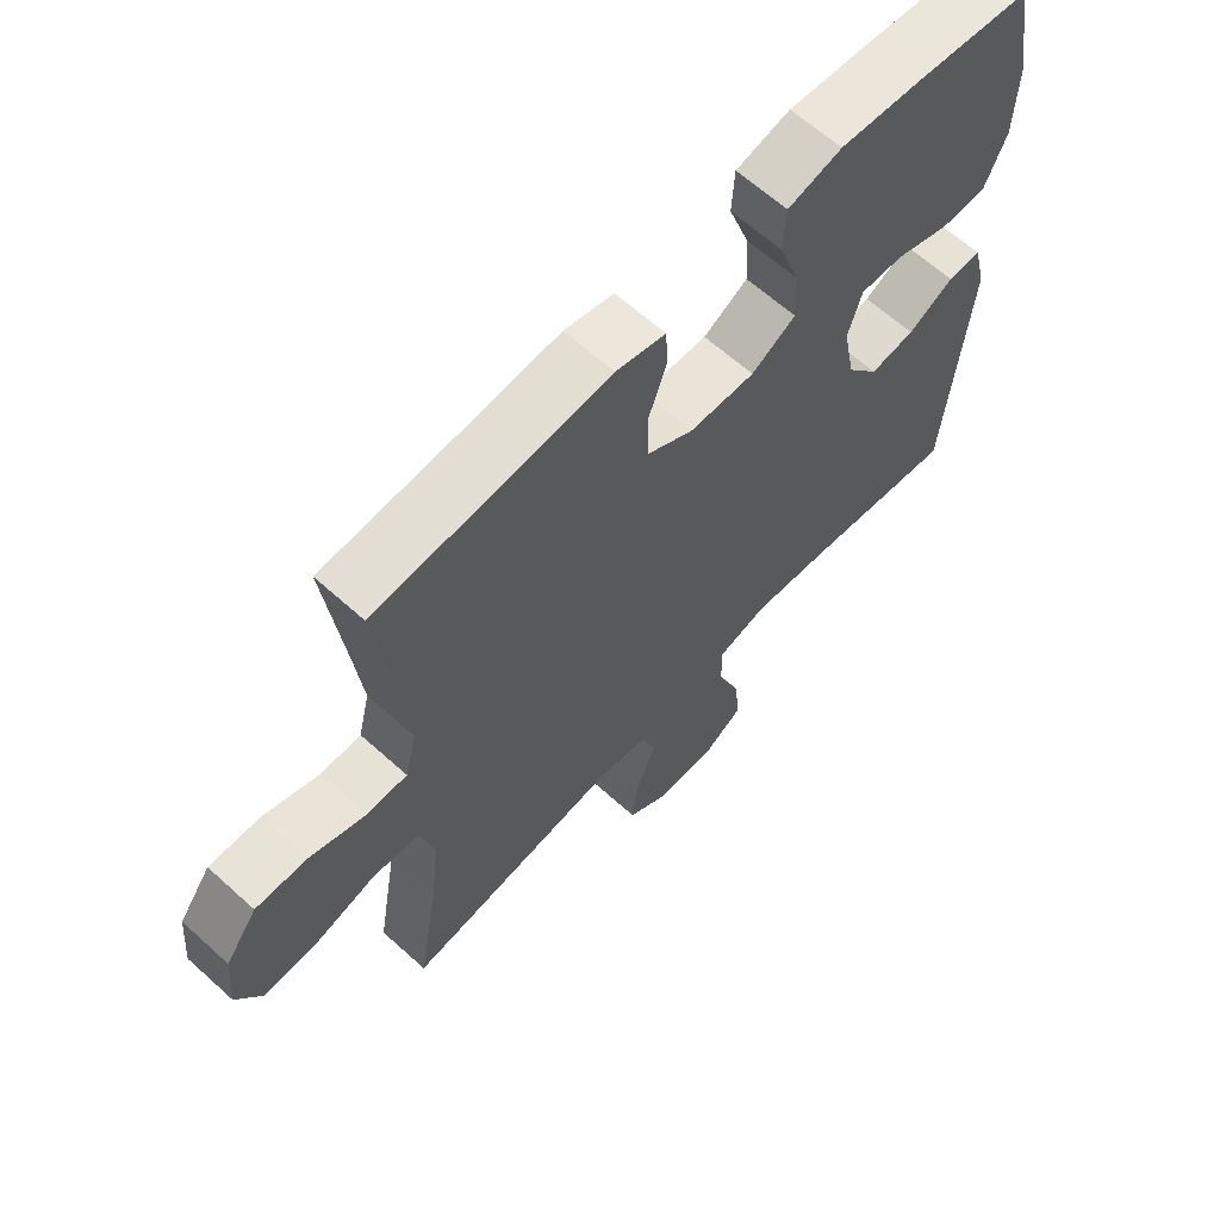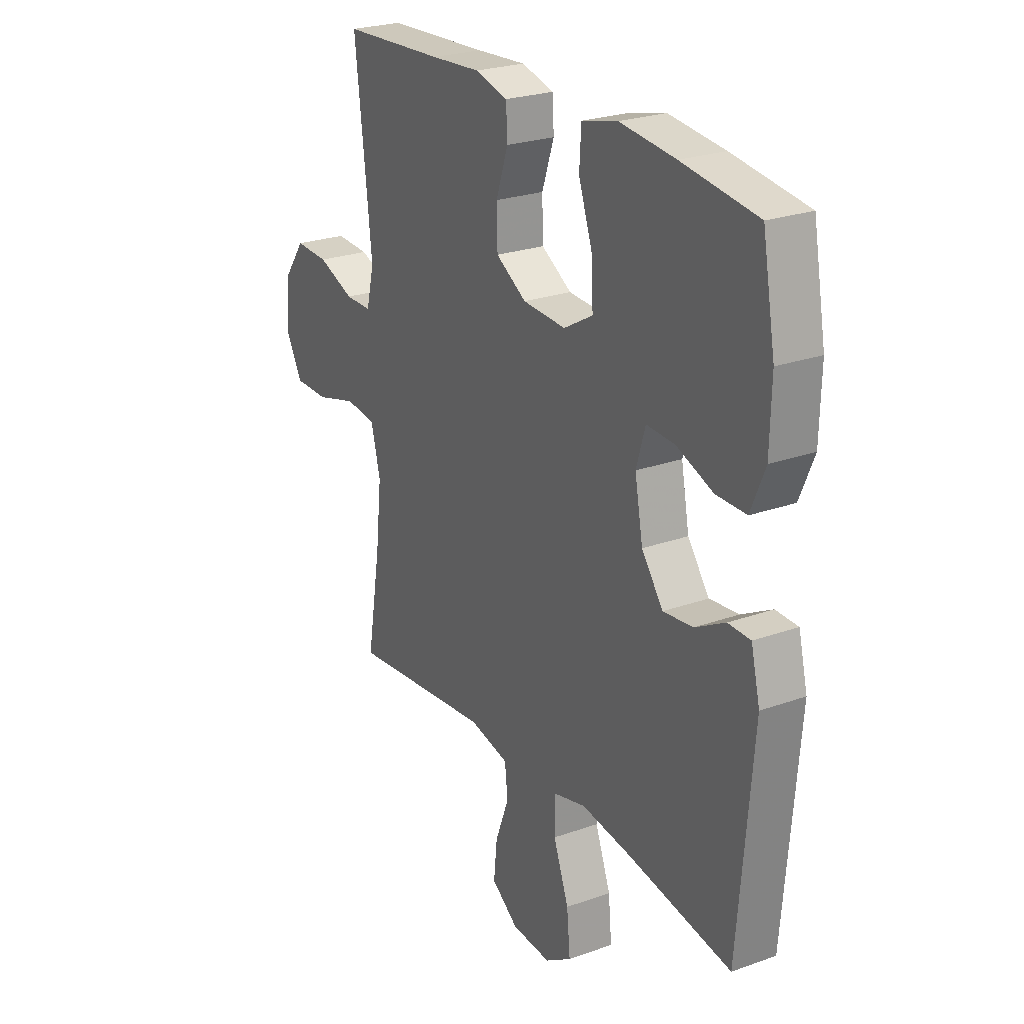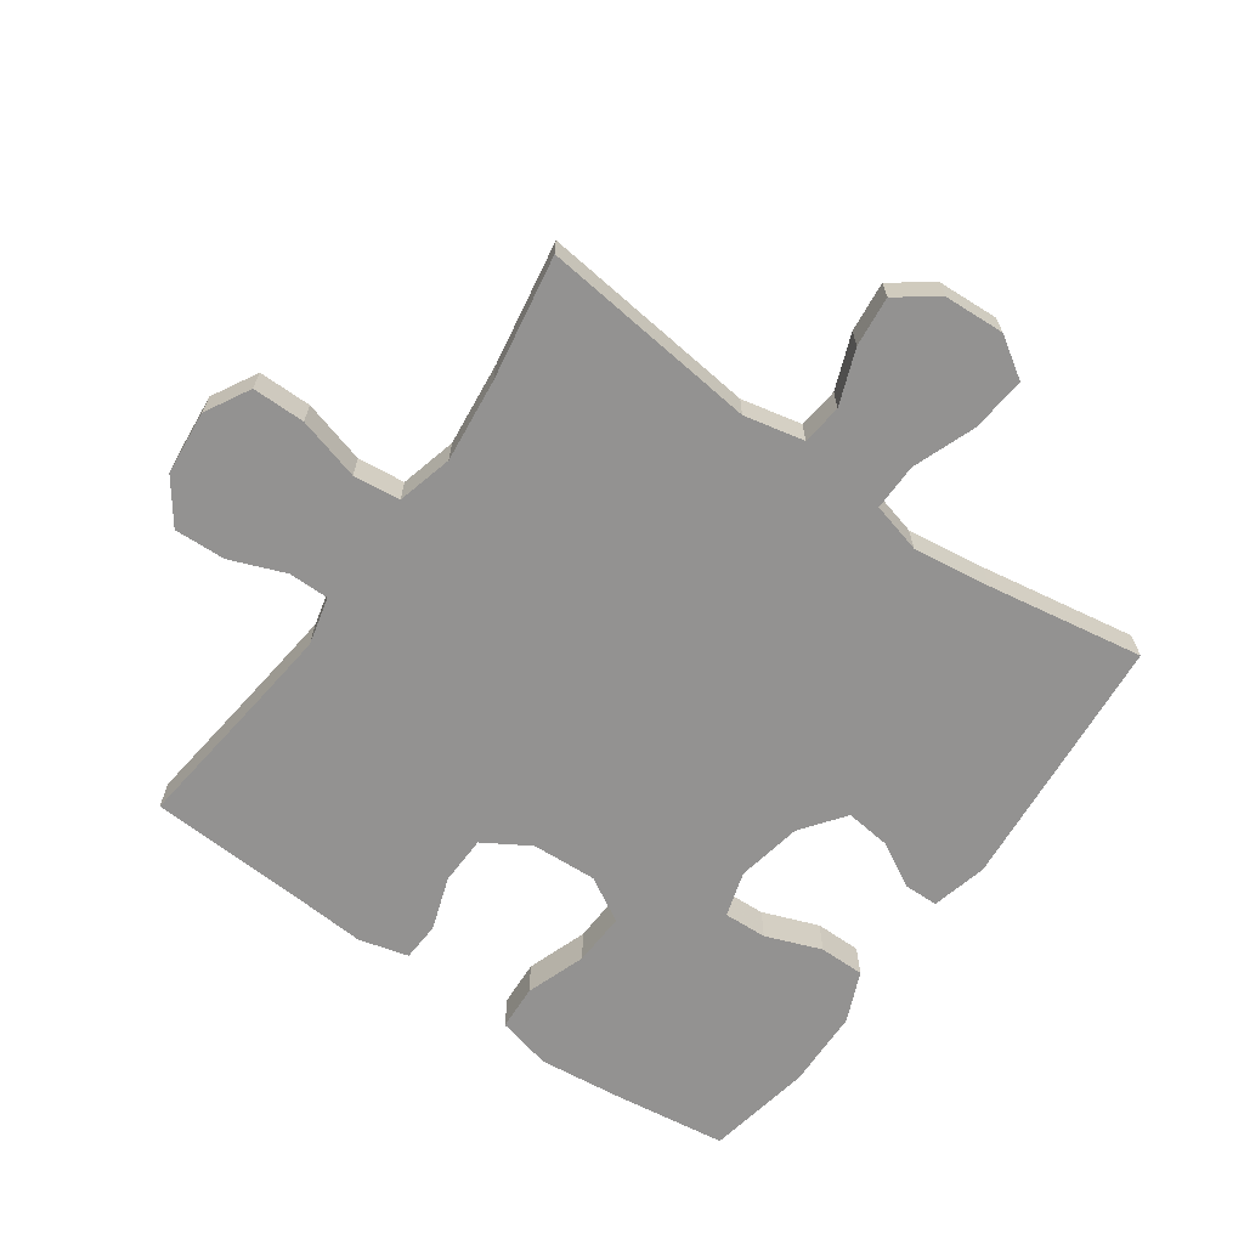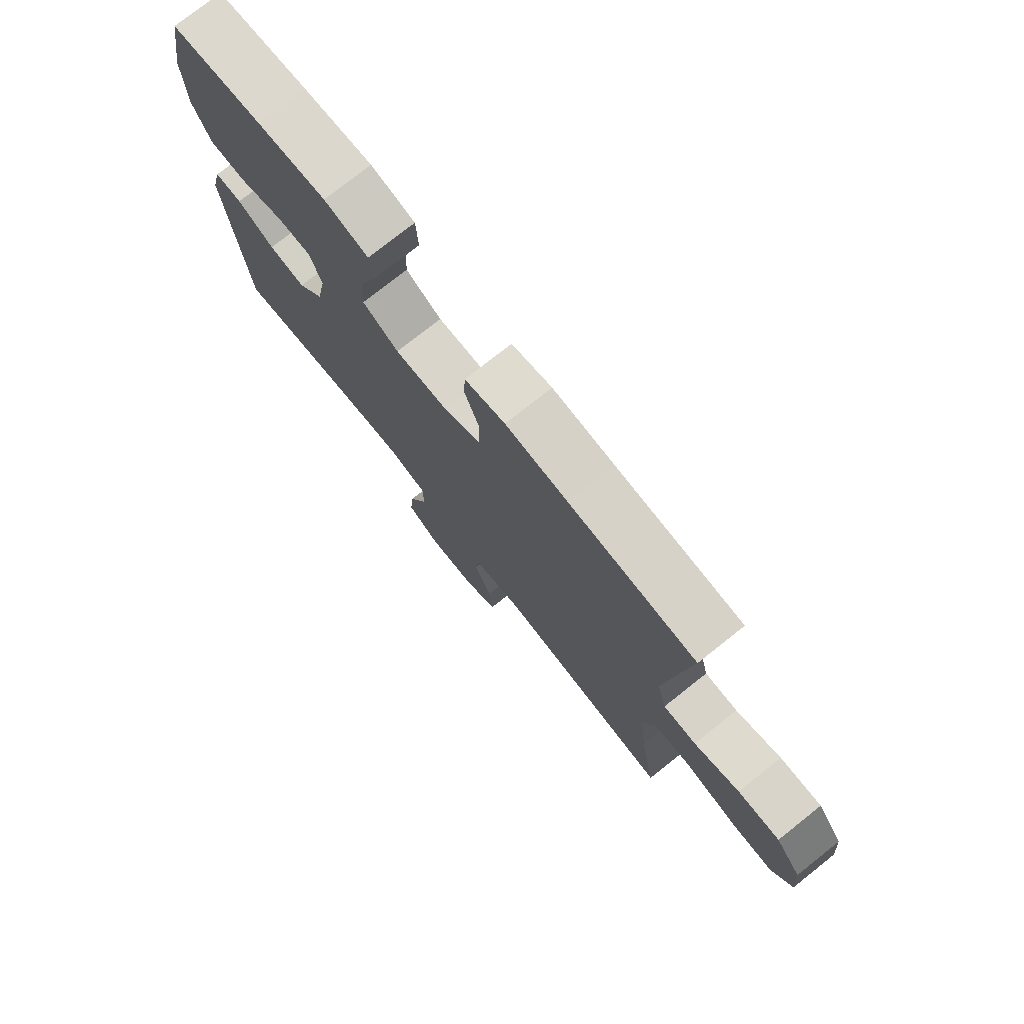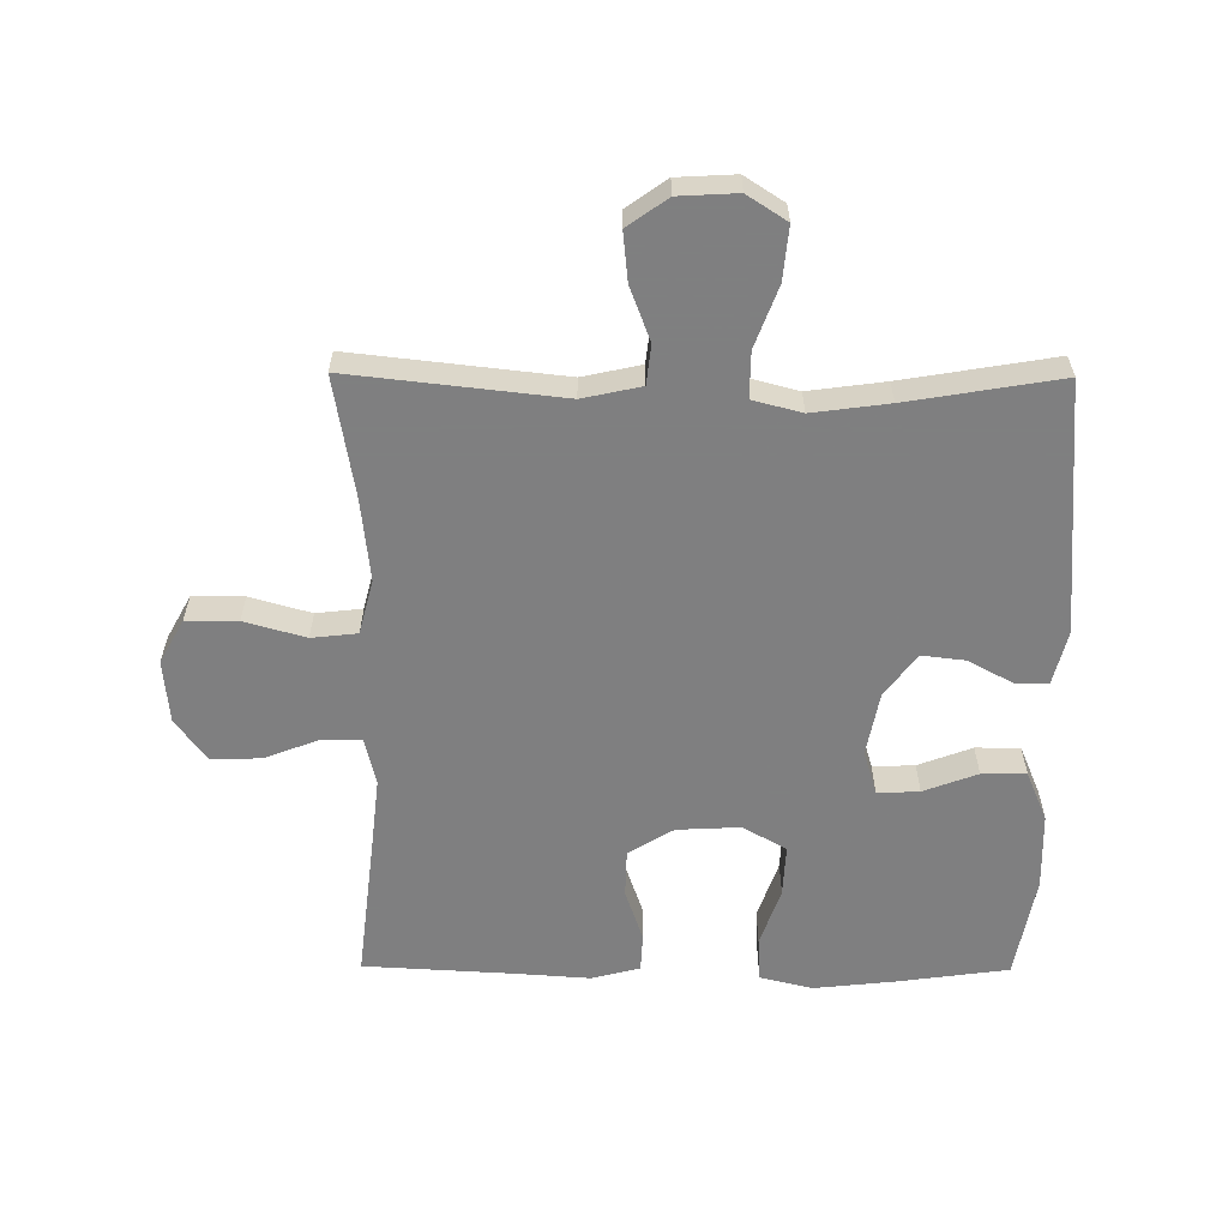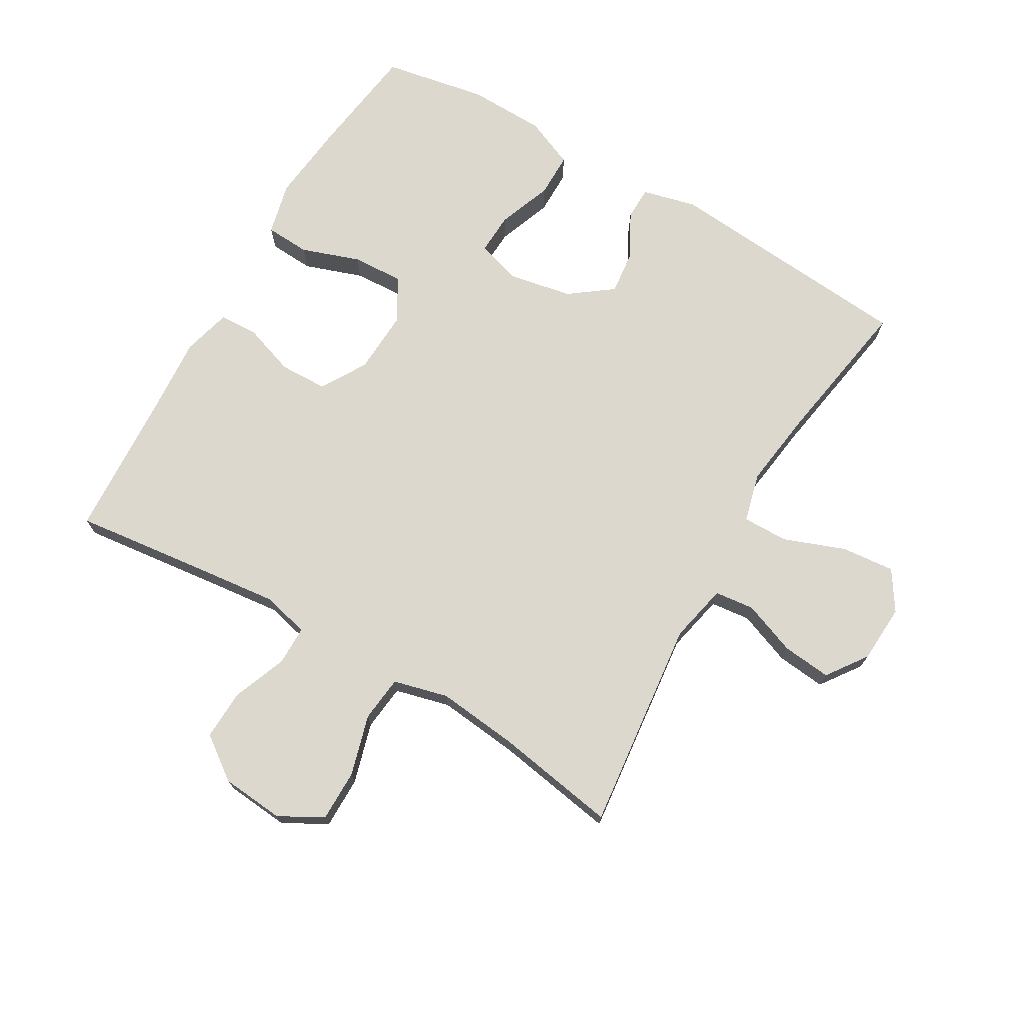
<metadata>
{"format":"obj","ext":"obj","renderer":"f3d","projection":"perspective","resolution":1024,"background":"white","views":[{"elev":64.0,"azim":132.3,"up":"+Z"},{"elev":24.8,"azim":-120.2,"up":"+Z"},{"elev":-66.5,"azim":144.7,"up":"+Y"},{"elev":76.5,"azim":51.6,"up":"+Z"},{"elev":-59.9,"azim":179.6,"up":"+Y"},{"elev":72.5,"azim":120.2,"up":"+Y"}]}
</metadata>
<code>
v -0.5 0.07 -0.5
v -0.533 0.07 -0.104
v -0.512 0.07 -0.019
v -0.46 0.07 -0.018
v -0.39 0.07 -0.056
v -0.321 0.07 -0.064
v -0.271 0.07 0.003
v -0.252 0.07 0.103
v -0.273 0.07 0.173
v -0.339 0.07 0.17
v -0.424 0.07 0.138
v -0.494 0.07 0.138
v -0.527 0.07 0.216
v -0.53 0.07 0.337
v -0.5 0.07 0.5
v -0.326 0.07 0.524
v -0.197 0.07 0.538
v -0.114 0.07 0.518
v -0.11 0.07 0.448
v -0.142 0.07 0.356
v -0.146 0.07 0.275
v -0.078 0.07 0.236
v 0.022 0.07 0.241
v 0.093 0.07 0.284
v 0.095 0.07 0.359
v 0.067 0.07 0.441
v 0.07 0.07 0.501
v 0.146 0.07 0.521
v 0.262 0.07 0.513
v 0.5 0.07 0.5
v 0.474 0.07 0.277
v 0.461 0.07 0.159
v 0.479 0.07 0.085
v 0.541 0.07 0.085
v 0.626 0.07 0.118
v 0.705 0.07 0.121
v 0.754 0.07 0.054
v 0.763 0.07 -0.045
v 0.725 0.07 -0.114
v 0.644 0.07 -0.114
v 0.548 0.07 -0.087
v 0.476 0.07 -0.095
v 0.454 0.07 -0.181
v 0.468 0.07 -0.31
v 0.5 0.07 -0.5
v 0.167 0.07 -0.463
v 0.075 0.07 -0.483
v 0.068 0.07 -0.545
v 0.1 0.07 -0.629
v 0.108 0.07 -0.706
v 0.045 0.07 -0.751
v -0.047 0.07 -0.756
v -0.109 0.07 -0.716
v -0.101 0.07 -0.632
v -0.065 0.07 -0.536
v -0.064 0.07 -0.464
v -0.141 0.07 -0.444
v -0.261 0.07 -0.46
v -0.5 0 -0.5
v -0.533 0 -0.104
v -0.512 0 -0.019
v -0.46 0 -0.018
v -0.39 0 -0.056
v -0.321 0 -0.064
v -0.271 0 0.003
v -0.252 0 0.103
v -0.273 0 0.173
v -0.339 0 0.17
v -0.424 0 0.138
v -0.494 0 0.138
v -0.527 0 0.216
v -0.53 0 0.337
v -0.5 0 0.5
v -0.326 0 0.524
v -0.197 0 0.538
v -0.114 0 0.518
v -0.11 0 0.448
v -0.142 0 0.356
v -0.146 0 0.275
v -0.078 0 0.236
v 0.022 0 0.241
v 0.093 0 0.284
v 0.095 0 0.359
v 0.067 0 0.441
v 0.07 0 0.501
v 0.146 0 0.521
v 0.262 0 0.513
v 0.5 0 0.5
v 0.474 0 0.277
v 0.461 0 0.159
v 0.479 0 0.085
v 0.541 0 0.085
v 0.626 0 0.118
v 0.705 0 0.121
v 0.754 0 0.054
v 0.763 0 -0.045
v 0.725 0 -0.114
v 0.644 0 -0.114
v 0.548 0 -0.087
v 0.476 0 -0.095
v 0.454 0 -0.181
v 0.468 0 -0.31
v 0.5 0 -0.5
v 0.167 0 -0.463
v 0.075 0 -0.483
v 0.068 0 -0.545
v 0.1 0 -0.629
v 0.108 0 -0.706
v 0.045 0 -0.751
v -0.047 0 -0.756
v -0.109 0 -0.716
v -0.101 0 -0.632
v -0.065 0 -0.536
v -0.064 0 -0.464
v -0.141 0 -0.444
v -0.261 0 -0.46
f 53 54 55
f 52 53 55
f 51 52 55
f 50 51 55
f 49 50 55
f 48 49 55
f 47 48 55 56
f 46 47 56 57
f 44 45 46
f 43 44 46 57
f 39 40 41
f 38 39 41
f 37 38 41
f 36 37 41
f 35 36 41
f 34 35 41
f 33 34 41 42
f 43 57 58
f 42 43 58
f 33 42 58
f 32 33 58
f 27 28 29
f 26 27 29
f 25 26 29
f 29 30 31
f 25 29 31
f 24 25 31
f 18 19 20
f 17 18 20
f 16 17 20
f 15 16 20
f 14 15 20
f 13 14 20
f 12 13 20
f 11 12 20
f 10 11 20
f 9 10 20 21
f 8 9 21 22
f 3 4 5
f 2 3 5
f 1 2 5
f 58 1 5
f 58 5 6
f 58 6 7
f 32 58 7
f 31 32 7
f 24 31 7
f 23 24 7
f 7 8 22 23
f 113 112 111
f 113 111 110
f 113 110 109
f 113 109 108
f 113 108 107
f 113 107 106
f 114 113 106 105
f 115 114 105 104
f 104 103 102
f 115 104 102 101
f 99 98 97
f 99 97 96
f 99 96 95
f 99 95 94
f 99 94 93
f 99 93 92
f 100 99 92 91
f 116 115 101
f 116 101 100
f 116 100 91
f 116 91 90
f 87 86 85
f 87 85 84
f 87 84 83
f 89 88 87
f 89 87 83
f 89 83 82
f 78 77 76
f 78 76 75
f 78 75 74
f 78 74 73
f 78 73 72
f 78 72 71
f 78 71 70
f 78 70 69
f 78 69 68
f 79 78 68 67
f 80 79 67 66
f 63 62 61
f 63 61 60
f 63 60 59
f 63 59 116
f 64 63 116
f 65 64 116
f 65 116 90
f 65 90 89
f 65 89 82
f 65 82 81
f 81 80 66 65
f 1 59 60 2
f 2 60 61 3
f 3 61 62 4
f 4 62 63 5
f 5 63 64 6
f 6 64 65 7
f 7 65 66 8
f 8 66 67 9
f 9 67 68 10
f 10 68 69 11
f 11 69 70 12
f 12 70 71 13
f 13 71 72 14
f 14 72 73 15
f 15 73 74 16
f 16 74 75 17
f 17 75 76 18
f 18 76 77 19
f 19 77 78 20
f 20 78 79 21
f 21 79 80 22
f 22 80 81 23
f 23 81 82 24
f 24 82 83 25
f 25 83 84 26
f 26 84 85 27
f 27 85 86 28
f 28 86 87 29
f 29 87 88 30
f 30 88 89 31
f 31 89 90 32
f 32 90 91 33
f 33 91 92 34
f 34 92 93 35
f 35 93 94 36
f 36 94 95 37
f 37 95 96 38
f 38 96 97 39
f 39 97 98 40
f 40 98 99 41
f 41 99 100 42
f 42 100 101 43
f 43 101 102 44
f 44 102 103 45
f 45 103 104 46
f 46 104 105 47
f 47 105 106 48
f 48 106 107 49
f 49 107 108 50
f 50 108 109 51
f 51 109 110 52
f 52 110 111 53
f 53 111 112 54
f 54 112 113 55
f 55 113 114 56
f 56 114 115 57
f 57 115 116 58
f 58 116 59 1

</code>
